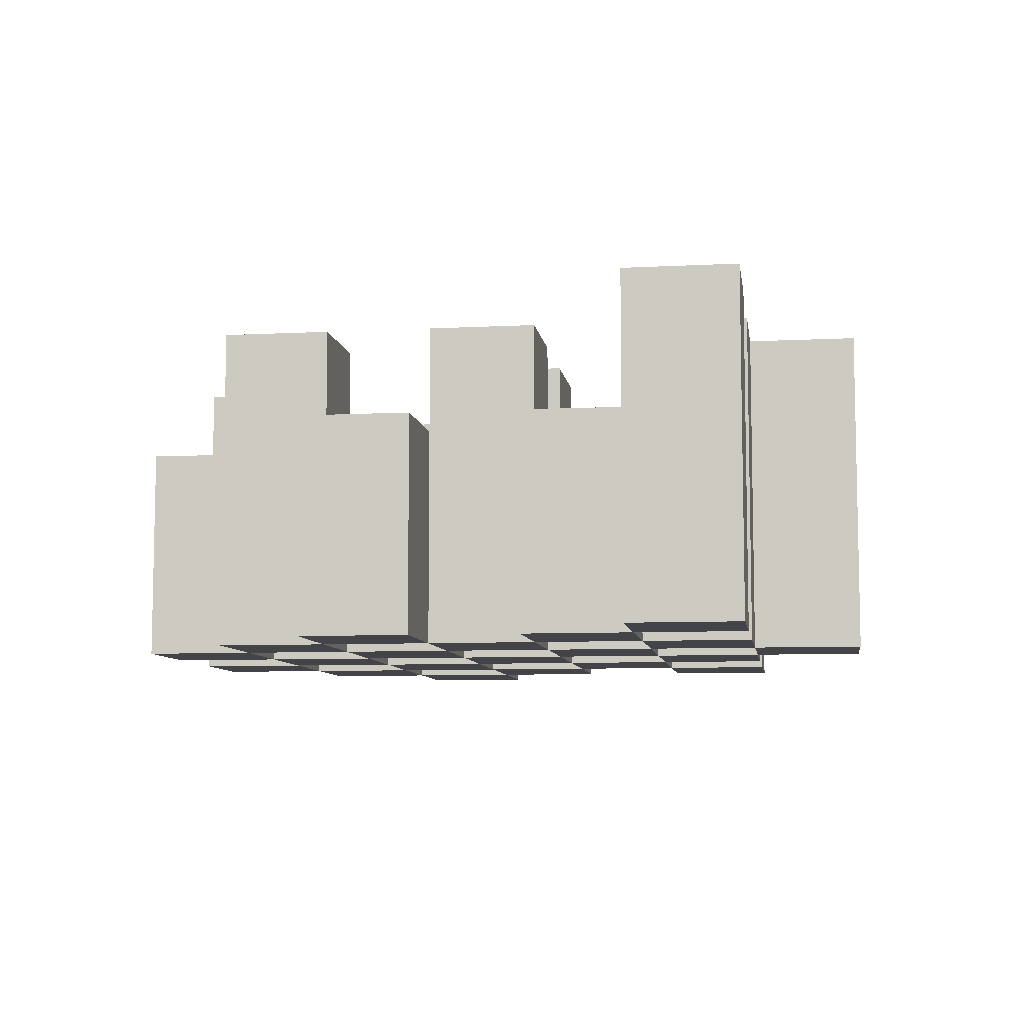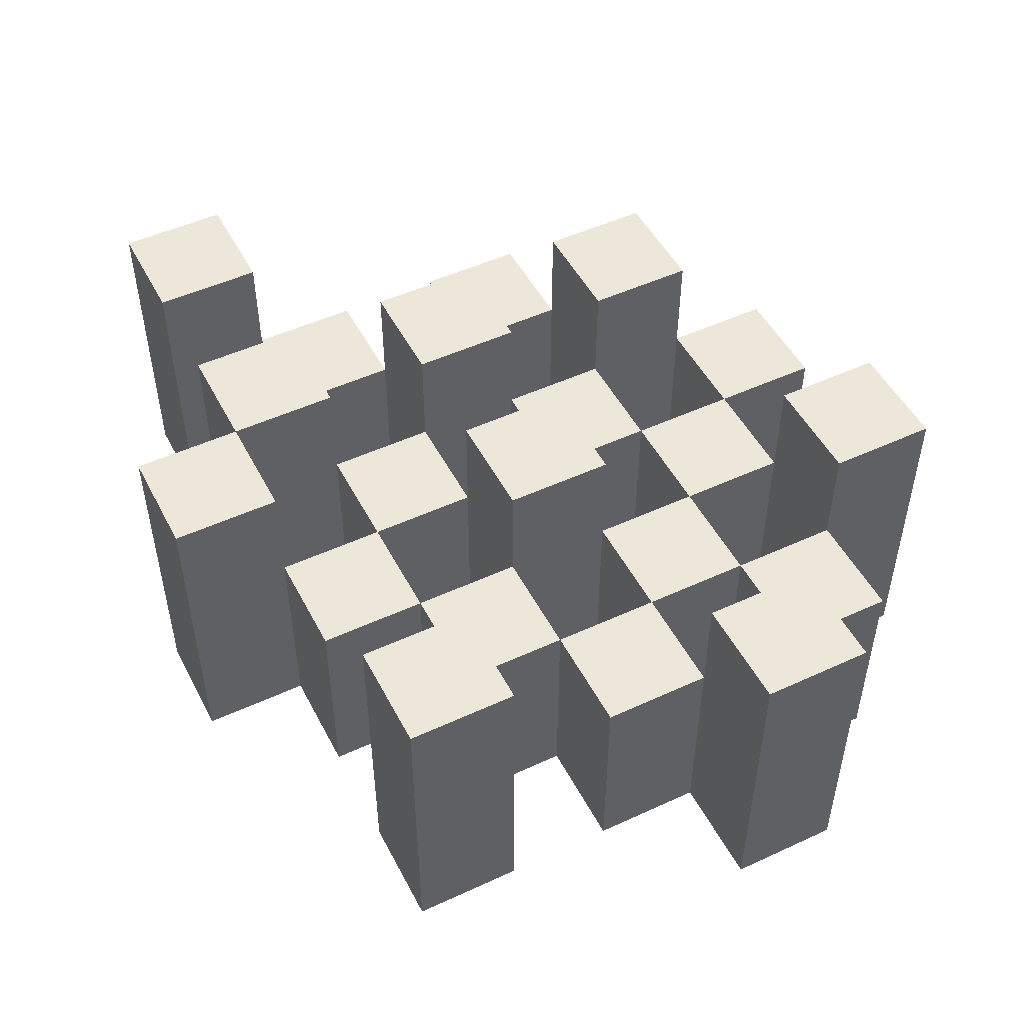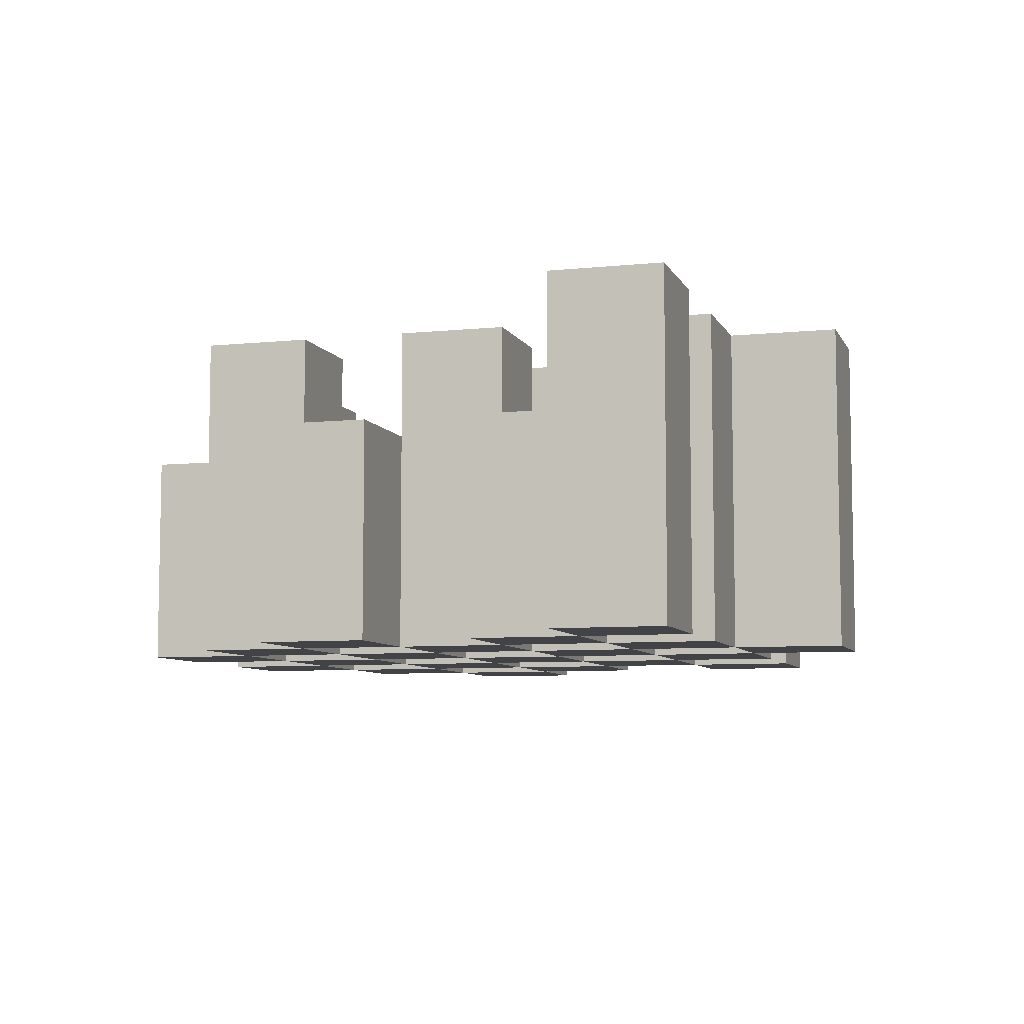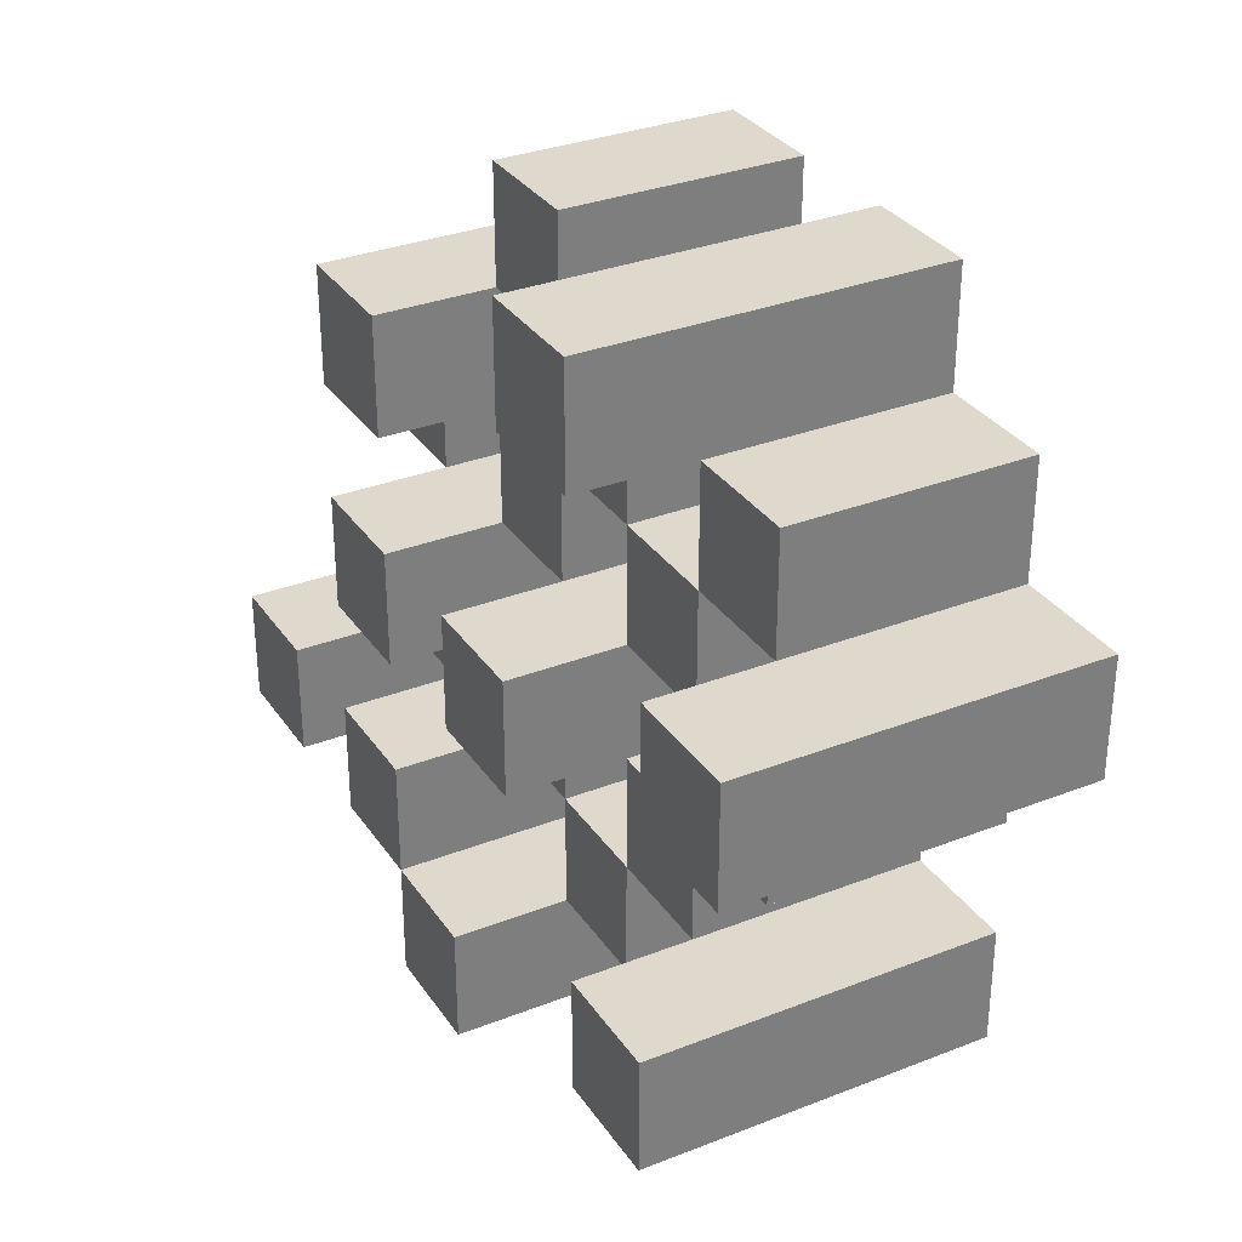
<metadata>
{"format":"obj","ext":"obj","renderer":"f3d","projection":"perspective","resolution":1024,"background":"white","views":[{"elev":-7.9,"azim":98.2,"up":"+Y"},{"elev":50.0,"azim":-116.9,"up":"+Y"},{"elev":-7.2,"azim":106.6,"up":"+Y"},{"elev":32.2,"azim":-118.7,"up":"+Z"}]}
</metadata>
<code>
o
v 33.1 0.9 25.3
v 33.1 0.9 25.2
v 33.1 1.2 25.3
v 33.1 1.2 25.2
v 33.2 0.9 25.4
v 33.2 0.9 25.3
v 33.2 0.9 25.2
v 33.2 0.9 25.1
v 33.2 0.9 25
v 33.2 0.9 24.9
v 33.2 1.1 25.4
v 33.2 1.1 25.3
v 33.2 1.1 25.2
v 33.2 1.1 25.1
v 33.2 1.2 25
v 33.2 1.2 24.9
v 33.3 0.9 25.5
v 33.3 0.9 25.4
v 33.3 0.9 25.3
v 33.3 0.9 25.2
v 33.3 0.9 25.1
v 33.3 0.9 25
v 33.3 1.1 25.4
v 33.3 1.1 25.3
v 33.3 1.1 25.2
v 33.3 1.1 25.1
v 33.3 1.1 25
v 33.3 1.2 25.5
v 33.3 1.2 25.4
v 33.4 0.9 25.4
v 33.4 0.9 25.3
v 33.4 0.9 25.2
v 33.4 0.9 25.1
v 33.4 0.9 25
v 33.4 0.9 24.9
v 33.4 1.1 25.4
v 33.4 1.1 25.3
v 33.4 1.1 25.2
v 33.4 1.1 25.1
v 33.4 1.1 25
v 33.4 1.1 24.9
v 33.4 1.2 25.2
v 33.4 1.2 25.1
v 33.5 0.9 25.5
v 33.5 0.9 25.4
v 33.5 0.9 25.3
v 33.5 0.9 25.2
v 33.5 0.9 25.1
v 33.5 0.9 25
v 33.5 0.9 24.9
v 33.5 0.9 24.8
v 33.5 1.1 25.5
v 33.5 1.1 25.4
v 33.5 1.1 25.3
v 33.5 1.1 25.2
v 33.5 1.1 25.1
v 33.5 1.1 25
v 33.5 1.1 24.9
v 33.5 1.2 24.9
v 33.5 1.2 24.8
v 33.6 0.9 25.4
v 33.6 0.9 25.3
v 33.6 0.9 25.2
v 33.6 0.9 25.1
v 33.6 0.9 25
v 33.6 0.9 24.9
v 33.6 1.1 25.4
v 33.6 1.1 25.3
v 33.6 1.1 25.2
v 33.6 1.1 25.1
v 33.6 1.1 25
v 33.6 1.2 25.4
v 33.6 1.2 25.3
v 33.6 1.2 25.2
v 33.6 1.2 25.1
v 33.6 1.2 25
v 33.6 1.2 24.9
v 33.7 0.9 25.3
v 33.7 0.9 25.2
v 33.7 0.9 25.1
v 33.7 0.9 25
v 33.7 1.1 25.3
v 33.7 1.1 25.2
v 33.7 1.1 25.1
v 33.7 1.1 25
v 33.8 0.9 25
v 33.8 0.9 24.9
v 33.8 1.1 25
v 33.8 1.2 25
v 33.8 1.2 24.9
v 33.2 0.9 25.3
v 33.2 0.9 25.2
v 33.2 1.1 25.3
v 33.2 1.1 25.2
v 33.2 1.2 25.3
v 33.2 1.2 25.2
v 33.3 0.9 25.4
v 33.3 0.9 25.3
v 33.3 0.9 25.2
v 33.3 0.9 25.1
v 33.3 0.9 25
v 33.3 0.9 24.9
v 33.3 1.1 25.4
v 33.3 1.1 25.3
v 33.3 1.1 25.2
v 33.3 1.1 25.1
v 33.3 1.1 25
v 33.3 1.2 25
v 33.3 1.2 24.9
v 33.4 0.9 25.5
v 33.4 0.9 25.4
v 33.4 0.9 25.3
v 33.4 0.9 25.2
v 33.4 0.9 25.1
v 33.4 0.9 25
v 33.4 1.1 25.4
v 33.4 1.1 25.3
v 33.4 1.1 25.2
v 33.4 1.1 25.1
v 33.4 1.1 25
v 33.4 1.2 25.5
v 33.4 1.2 25.4
v 33.5 0.9 25.4
v 33.5 0.9 25.3
v 33.5 0.9 25.2
v 33.5 0.9 25.1
v 33.5 0.9 25
v 33.5 0.9 24.9
v 33.5 1.1 25.4
v 33.5 1.1 25.3
v 33.5 1.1 25.2
v 33.5 1.1 25.1
v 33.5 1.1 25
v 33.5 1.1 24.9
v 33.5 1.2 25.2
v 33.5 1.2 25.1
v 33.6 0.9 25.5
v 33.6 0.9 25.4
v 33.6 0.9 25.3
v 33.6 0.9 25.2
v 33.6 0.9 25.1
v 33.6 0.9 25
v 33.6 0.9 24.9
v 33.6 0.9 24.8
v 33.6 1.1 25.5
v 33.6 1.1 25.4
v 33.6 1.1 25.3
v 33.6 1.1 25.2
v 33.6 1.1 25.1
v 33.6 1.1 25
v 33.6 1.2 24.9
v 33.6 1.2 24.8
v 33.7 0.9 25.4
v 33.7 0.9 25.3
v 33.7 0.9 25.2
v 33.7 0.9 25.1
v 33.7 0.9 25
v 33.7 0.9 24.9
v 33.7 1.1 25.3
v 33.7 1.1 25.2
v 33.7 1.1 25.1
v 33.7 1.1 25
v 33.7 1.2 25.4
v 33.7 1.2 25.3
v 33.7 1.2 25.2
v 33.7 1.2 25.1
v 33.7 1.2 25
v 33.7 1.2 24.9
v 33.8 0.9 25.3
v 33.8 0.9 25.2
v 33.8 0.9 25.1
v 33.8 0.9 25
v 33.8 1.1 25.3
v 33.8 1.1 25.2
v 33.8 1.1 25.1
v 33.8 1.1 25
v 33.9 0.9 25
v 33.9 0.9 24.9
v 33.9 1.2 25
v 33.9 1.2 24.9
v 33.3 0.9 25.5
v 33.3 1.2 25.5
v 33.4 0.9 25.5
v 33.4 1.2 25.5
v 33.5 0.9 25.5
v 33.5 1.1 25.5
v 33.6 0.9 25.5
v 33.6 1.1 25.5
v 33.2 0.9 25.4
v 33.2 1.1 25.4
v 33.3 0.9 25.4
v 33.3 1.1 25.4
v 33.4 0.9 25.4
v 33.4 1.1 25.4
v 33.5 0.9 25.4
v 33.5 1.1 25.4
v 33.6 0.9 25.4
v 33.6 1.1 25.4
v 33.6 1.2 25.4
v 33.7 0.9 25.4
v 33.7 1.2 25.4
v 33.1 0.9 25.3
v 33.1 1.2 25.3
v 33.2 0.9 25.3
v 33.2 1.1 25.3
v 33.2 1.2 25.3
v 33.3 0.9 25.3
v 33.3 1.1 25.3
v 33.4 0.9 25.3
v 33.4 1.1 25.3
v 33.5 0.9 25.3
v 33.5 1.1 25.3
v 33.6 0.9 25.3
v 33.6 1.1 25.3
v 33.7 0.9 25.3
v 33.7 1.1 25.3
v 33.8 0.9 25.3
v 33.8 1.1 25.3
v 33.2 0.9 25.2
v 33.2 1.1 25.2
v 33.3 0.9 25.2
v 33.3 1.1 25.2
v 33.4 0.9 25.2
v 33.4 1.1 25.2
v 33.4 1.2 25.2
v 33.5 0.9 25.2
v 33.5 1.1 25.2
v 33.5 1.2 25.2
v 33.6 0.9 25.2
v 33.6 1.1 25.2
v 33.6 1.2 25.2
v 33.7 0.9 25.2
v 33.7 1.1 25.2
v 33.7 1.2 25.2
v 33.3 0.9 25.1
v 33.3 1.1 25.1
v 33.4 0.9 25.1
v 33.4 1.1 25.1
v 33.5 0.9 25.1
v 33.5 1.1 25.1
v 33.6 0.9 25.1
v 33.6 1.1 25.1
v 33.7 0.9 25.1
v 33.7 1.1 25.1
v 33.8 0.9 25.1
v 33.8 1.1 25.1
v 33.2 0.9 25
v 33.2 1.2 25
v 33.3 0.9 25
v 33.3 1.1 25
v 33.3 1.2 25
v 33.4 0.9 25
v 33.4 1.1 25
v 33.5 0.9 25
v 33.5 1.1 25
v 33.6 0.9 25
v 33.6 1.1 25
v 33.6 1.2 25
v 33.7 0.9 25
v 33.7 1.1 25
v 33.7 1.2 25
v 33.8 0.9 25
v 33.8 1.1 25
v 33.8 1.2 25
v 33.9 0.9 25
v 33.9 1.2 25
v 33.5 0.9 24.9
v 33.5 1.1 24.9
v 33.5 1.2 24.9
v 33.6 0.9 24.9
v 33.6 1.2 24.9
v 33.3 0.9 25.4
v 33.3 1.1 25.4
v 33.3 1.2 25.4
v 33.4 0.9 25.4
v 33.4 1.1 25.4
v 33.4 1.2 25.4
v 33.5 0.9 25.4
v 33.5 1.1 25.4
v 33.6 0.9 25.4
v 33.6 1.1 25.4
v 33.2 0.9 25.3
v 33.2 1.1 25.3
v 33.3 0.9 25.3
v 33.3 1.1 25.3
v 33.4 0.9 25.3
v 33.4 1.1 25.3
v 33.5 0.9 25.3
v 33.5 1.1 25.3
v 33.6 0.9 25.3
v 33.6 1.1 25.3
v 33.6 1.2 25.3
v 33.7 0.9 25.3
v 33.7 1.1 25.3
v 33.7 1.2 25.3
v 33.1 0.9 25.2
v 33.1 1.2 25.2
v 33.2 0.9 25.2
v 33.2 1.1 25.2
v 33.2 1.2 25.2
v 33.3 0.9 25.2
v 33.3 1.1 25.2
v 33.4 0.9 25.2
v 33.4 1.1 25.2
v 33.5 0.9 25.2
v 33.5 1.1 25.2
v 33.6 0.9 25.2
v 33.6 1.1 25.2
v 33.7 0.9 25.2
v 33.7 1.1 25.2
v 33.8 0.9 25.2
v 33.8 1.1 25.2
v 33.2 0.9 25.1
v 33.2 1.1 25.1
v 33.3 0.9 25.1
v 33.3 1.1 25.1
v 33.4 0.9 25.1
v 33.4 1.1 25.1
v 33.4 1.2 25.1
v 33.5 0.9 25.1
v 33.5 1.1 25.1
v 33.5 1.2 25.1
v 33.6 0.9 25.1
v 33.6 1.1 25.1
v 33.6 1.2 25.1
v 33.7 0.9 25.1
v 33.7 1.1 25.1
v 33.7 1.2 25.1
v 33.3 0.9 25
v 33.3 1.1 25
v 33.4 0.9 25
v 33.4 1.1 25
v 33.5 0.9 25
v 33.5 1.1 25
v 33.6 0.9 25
v 33.6 1.1 25
v 33.7 0.9 25
v 33.7 1.1 25
v 33.8 0.9 25
v 33.8 1.1 25
v 33.2 0.9 24.9
v 33.2 1.2 24.9
v 33.3 0.9 24.9
v 33.3 1.2 24.9
v 33.4 0.9 24.9
v 33.4 1.1 24.9
v 33.5 0.9 24.9
v 33.5 1.1 24.9
v 33.6 0.9 24.9
v 33.6 1.2 24.9
v 33.7 0.9 24.9
v 33.7 1.2 24.9
v 33.8 0.9 24.9
v 33.8 1.2 24.9
v 33.9 0.9 24.9
v 33.9 1.2 24.9
v 33.5 0.9 24.8
v 33.5 1.2 24.8
v 33.6 0.9 24.8
v 33.6 1.2 24.8
v 33.3 0.9 25.5
v 33.4 0.9 25.5
v 33.5 0.9 25.5
v 33.6 0.9 25.5
v 33.2 0.9 25.4
v 33.3 0.9 25.4
v 33.4 0.9 25.4
v 33.5 0.9 25.4
v 33.6 0.9 25.4
v 33.7 0.9 25.4
v 33.1 0.9 25.3
v 33.2 0.9 25.3
v 33.3 0.9 25.3
v 33.4 0.9 25.3
v 33.5 0.9 25.3
v 33.6 0.9 25.3
v 33.7 0.9 25.3
v 33.8 0.9 25.3
v 33.1 0.9 25.2
v 33.2 0.9 25.2
v 33.3 0.9 25.2
v 33.4 0.9 25.2
v 33.5 0.9 25.2
v 33.6 0.9 25.2
v 33.7 0.9 25.2
v 33.8 0.9 25.2
v 33.2 0.9 25.1
v 33.3 0.9 25.1
v 33.4 0.9 25.1
v 33.5 0.9 25.1
v 33.6 0.9 25.1
v 33.7 0.9 25.1
v 33.8 0.9 25.1
v 33.2 0.9 25
v 33.3 0.9 25
v 33.4 0.9 25
v 33.5 0.9 25
v 33.6 0.9 25
v 33.7 0.9 25
v 33.8 0.9 25
v 33.9 0.9 25
v 33.2 0.9 24.9
v 33.3 0.9 24.9
v 33.4 0.9 24.9
v 33.5 0.9 24.9
v 33.6 0.9 24.9
v 33.7 0.9 24.9
v 33.8 0.9 24.9
v 33.9 0.9 24.9
v 33.5 0.9 24.8
v 33.6 0.9 24.8
v 33.5 1.1 25.5
v 33.6 1.1 25.5
v 33.2 1.1 25.4
v 33.3 1.1 25.4
v 33.4 1.1 25.4
v 33.5 1.1 25.4
v 33.6 1.1 25.4
v 33.2 1.1 25.3
v 33.3 1.1 25.3
v 33.4 1.1 25.3
v 33.5 1.1 25.3
v 33.6 1.1 25.3
v 33.7 1.1 25.3
v 33.8 1.1 25.3
v 33.2 1.1 25.2
v 33.3 1.1 25.2
v 33.4 1.1 25.2
v 33.5 1.1 25.2
v 33.6 1.1 25.2
v 33.7 1.1 25.2
v 33.8 1.1 25.2
v 33.2 1.1 25.1
v 33.3 1.1 25.1
v 33.4 1.1 25.1
v 33.5 1.1 25.1
v 33.6 1.1 25.1
v 33.7 1.1 25.1
v 33.8 1.1 25.1
v 33.3 1.1 25
v 33.4 1.1 25
v 33.5 1.1 25
v 33.6 1.1 25
v 33.7 1.1 25
v 33.8 1.1 25
v 33.4 1.1 24.9
v 33.5 1.1 24.9
v 33.3 1.2 25.5
v 33.4 1.2 25.5
v 33.3 1.2 25.4
v 33.4 1.2 25.4
v 33.6 1.2 25.4
v 33.7 1.2 25.4
v 33.1 1.2 25.3
v 33.2 1.2 25.3
v 33.6 1.2 25.3
v 33.7 1.2 25.3
v 33.1 1.2 25.2
v 33.2 1.2 25.2
v 33.4 1.2 25.2
v 33.5 1.2 25.2
v 33.6 1.2 25.2
v 33.7 1.2 25.2
v 33.4 1.2 25.1
v 33.5 1.2 25.1
v 33.6 1.2 25.1
v 33.7 1.2 25.1
v 33.2 1.2 25
v 33.3 1.2 25
v 33.6 1.2 25
v 33.7 1.2 25
v 33.8 1.2 25
v 33.9 1.2 25
v 33.2 1.2 24.9
v 33.3 1.2 24.9
v 33.5 1.2 24.9
v 33.6 1.2 24.9
v 33.7 1.2 24.9
v 33.8 1.2 24.9
v 33.9 1.2 24.9
v 33.5 1.2 24.8
v 33.6 1.2 24.8
f 3 2 1
f 4 2 3
f 11 6 5
f 12 6 11
f 13 8 7
f 14 8 13
f 15 10 9
f 16 10 15
f 23 18 17
f 24 20 19
f 25 20 24
f 26 22 21
f 27 22 26
f 28 23 17
f 29 23 28
f 36 31 30
f 37 31 36
f 38 33 32
f 39 33 38
f 40 35 34
f 41 35 40
f 42 39 38
f 43 39 42
f 52 45 44
f 53 45 52
f 54 47 46
f 55 47 54
f 56 49 48
f 57 49 56
f 58 51 50
f 59 51 58
f 60 51 59
f 67 62 61
f 68 62 67
f 69 64 63
f 70 64 69
f 71 66 65
f 72 68 67
f 73 68 72
f 74 70 69
f 75 70 74
f 76 66 71
f 77 66 76
f 82 79 78
f 83 79 82
f 84 81 80
f 85 81 84
f 88 87 86
f 89 87 88
f 90 87 89
f 91 92 93
f 93 92 94
f 93 94 95
f 95 94 96
f 97 98 103
f 103 98 104
f 99 100 105
f 105 100 106
f 101 102 107
f 107 102 108
f 108 102 109
f 110 111 116
f 112 113 117
f 117 113 118
f 114 115 119
f 119 115 120
f 110 116 121
f 121 116 122
f 123 124 129
f 129 124 130
f 125 126 131
f 131 126 132
f 127 128 133
f 133 128 134
f 131 132 135
f 135 132 136
f 137 138 145
f 145 138 146
f 139 140 147
f 147 140 148
f 141 142 149
f 149 142 150
f 143 144 151
f 151 144 152
f 153 154 159
f 155 156 160
f 160 156 161
f 157 158 162
f 153 159 163
f 163 159 164
f 160 161 165
f 165 161 166
f 162 158 167
f 167 158 168
f 169 170 173
f 173 170 174
f 171 172 175
f 175 172 176
f 177 178 179
f 179 178 180
f 183 182 181
f 184 182 183
f 187 186 185
f 188 186 187
f 191 190 189
f 192 190 191
f 195 194 193
f 196 194 195
f 200 198 197
f 200 199 198
f 201 199 200
f 204 203 202
f 205 203 204
f 206 203 205
f 209 208 207
f 210 208 209
f 213 212 211
f 214 212 213
f 217 216 215
f 218 216 217
f 221 220 219
f 222 220 221
f 226 224 223
f 226 225 224
f 227 225 226
f 228 225 227
f 232 230 229
f 232 231 230
f 233 231 232
f 234 231 233
f 237 236 235
f 238 236 237
f 241 240 239
f 242 240 241
f 245 244 243
f 246 244 245
f 249 248 247
f 250 248 249
f 251 248 250
f 254 253 252
f 255 253 254
f 259 257 256
f 259 258 257
f 260 258 259
f 261 258 260
f 265 263 262
f 265 264 263
f 266 264 265
f 270 268 267
f 270 269 268
f 271 269 270
f 272 273 275
f 273 274 275
f 275 274 276
f 276 274 277
f 278 279 280
f 280 279 281
f 282 283 284
f 284 283 285
f 286 287 288
f 288 287 289
f 290 291 293
f 291 292 293
f 293 292 294
f 294 292 295
f 296 297 298
f 298 297 299
f 299 297 300
f 301 302 303
f 303 302 304
f 305 306 307
f 307 306 308
f 309 310 311
f 311 310 312
f 313 314 315
f 315 314 316
f 317 318 320
f 318 319 320
f 320 319 321
f 321 319 322
f 323 324 326
f 324 325 326
f 326 325 327
f 327 325 328
f 329 330 331
f 331 330 332
f 333 334 335
f 335 334 336
f 337 338 339
f 339 338 340
f 341 342 343
f 343 342 344
f 345 346 347
f 347 346 348
f 349 350 351
f 351 350 352
f 353 354 355
f 355 354 356
f 357 358 359
f 359 358 360
f 366 362 361
f 367 362 366
f 368 364 363
f 369 364 368
f 372 366 365
f 373 366 372
f 374 368 367
f 375 368 374
f 376 370 369
f 377 370 376
f 379 372 371
f 380 372 379
f 381 374 373
f 382 374 381
f 383 376 375
f 384 376 383
f 385 378 377
f 386 378 385
f 387 381 380
f 388 381 387
f 389 383 382
f 390 383 389
f 391 385 384
f 392 385 391
f 395 389 388
f 396 389 395
f 397 391 390
f 398 391 397
f 399 393 392
f 400 393 399
f 402 395 394
f 403 395 402
f 404 397 396
f 405 397 404
f 406 399 398
f 407 399 406
f 408 401 400
f 409 401 408
f 410 406 405
f 411 406 410
f 412 413 417
f 417 413 418
f 414 415 419
f 419 415 420
f 416 417 421
f 421 417 422
f 420 421 427
f 427 421 428
f 422 423 429
f 429 423 430
f 424 425 431
f 431 425 432
f 426 427 433
f 433 427 434
f 434 435 440
f 440 435 441
f 436 437 442
f 442 437 443
f 438 439 444
f 444 439 445
f 441 442 446
f 446 442 447
f 448 449 450
f 450 449 451
f 452 453 456
f 456 453 457
f 454 455 458
f 458 455 459
f 460 461 464
f 464 461 465
f 462 463 466
f 466 463 467
f 468 469 474
f 474 469 475
f 470 471 477
f 477 471 478
f 472 473 479
f 479 473 480
f 476 477 481
f 481 477 482

</code>
